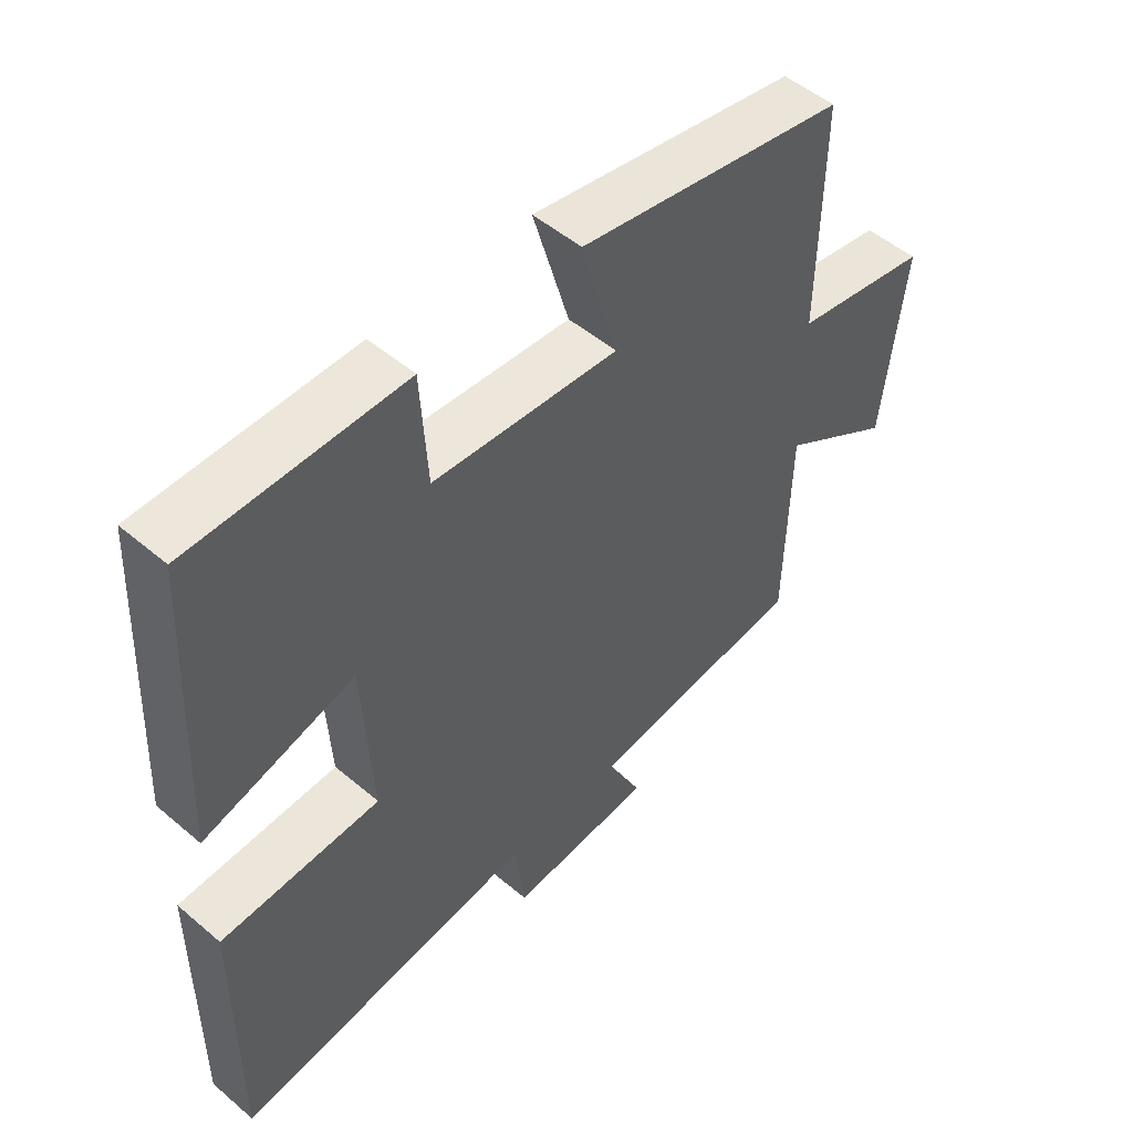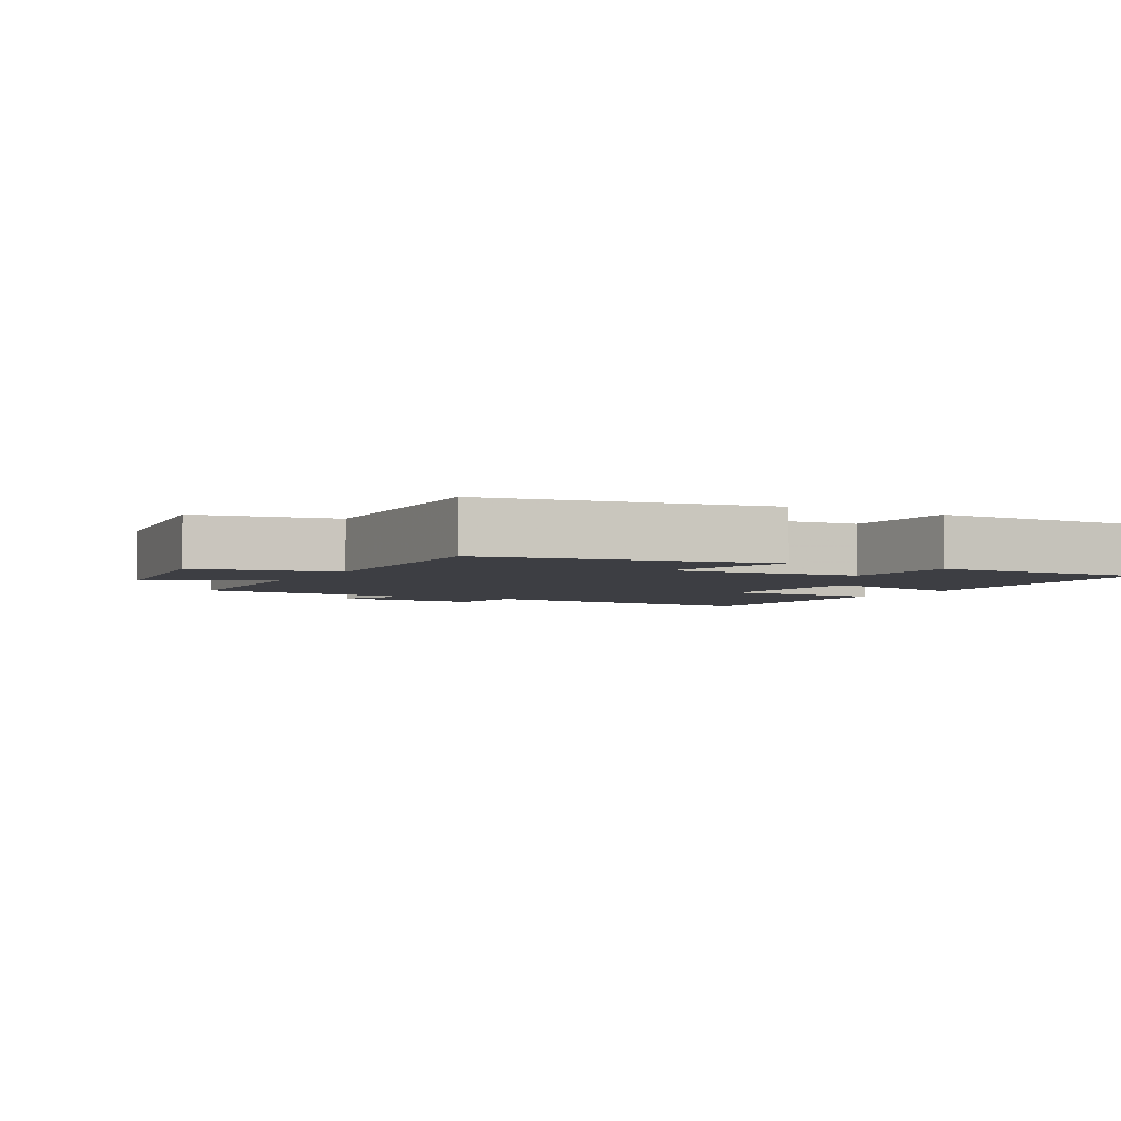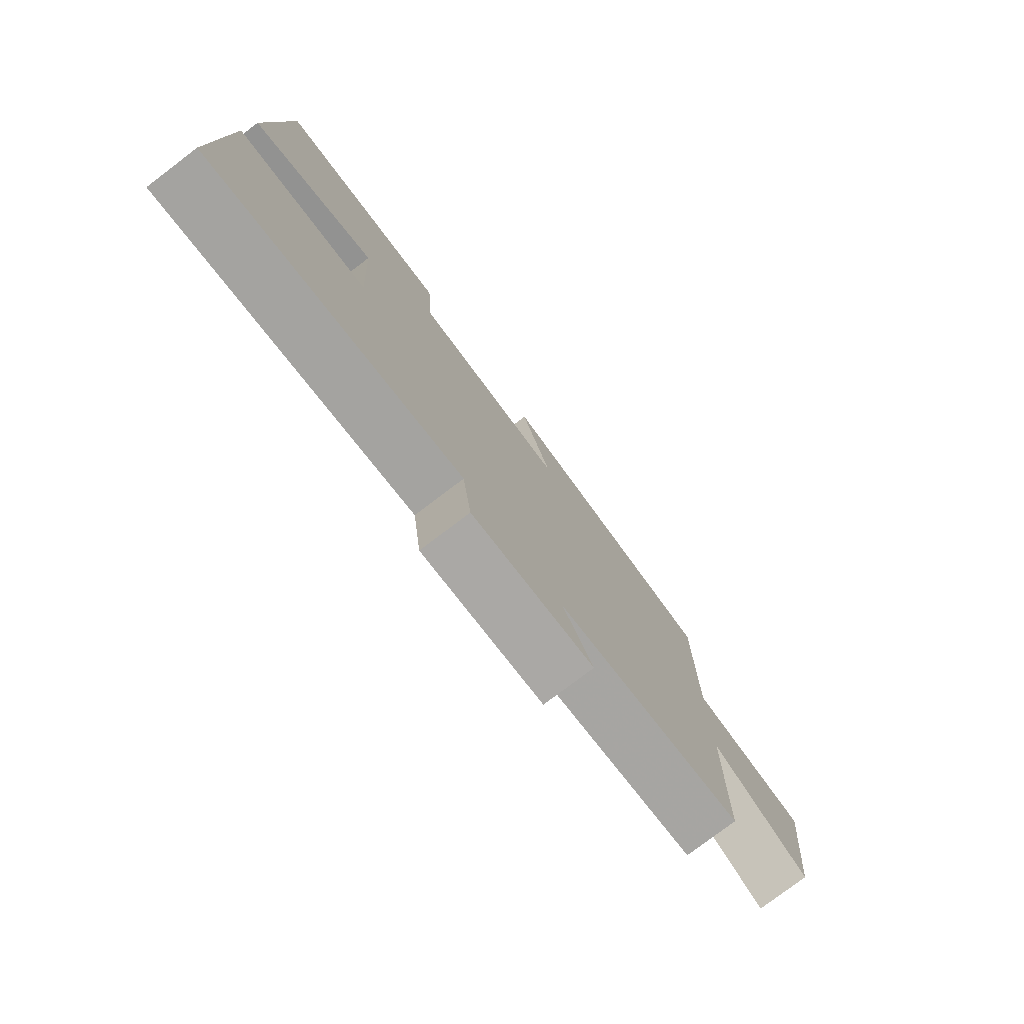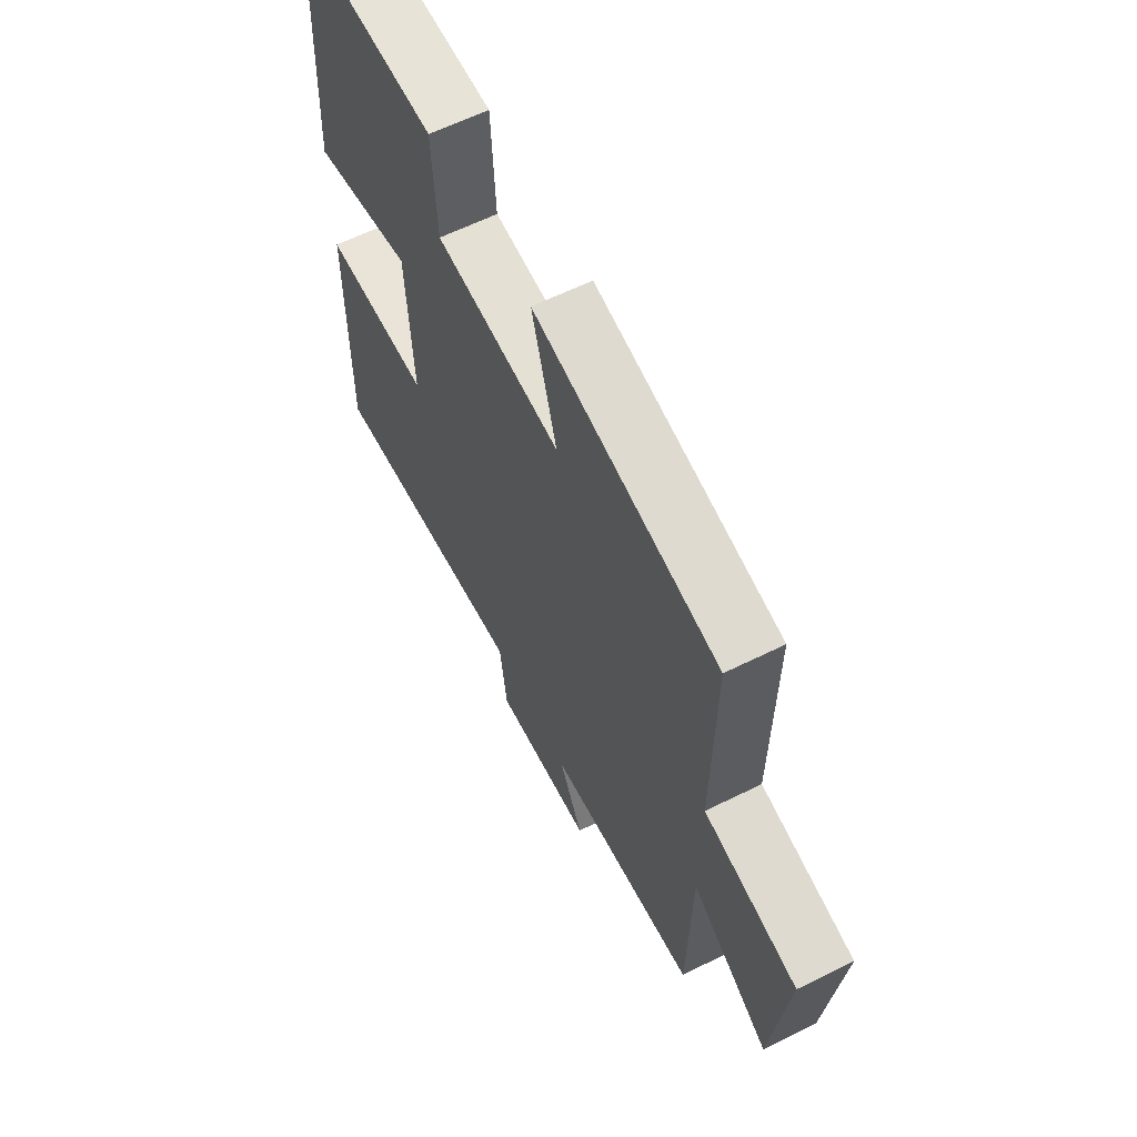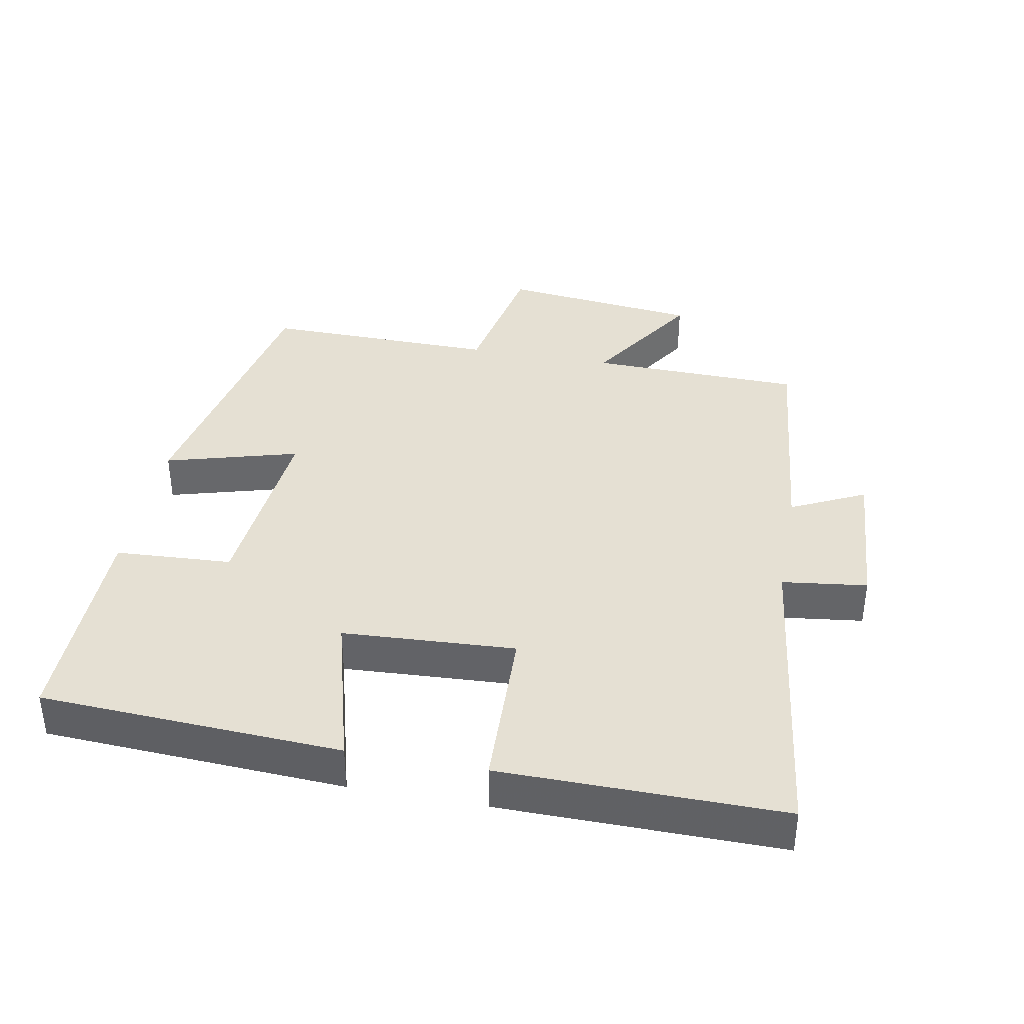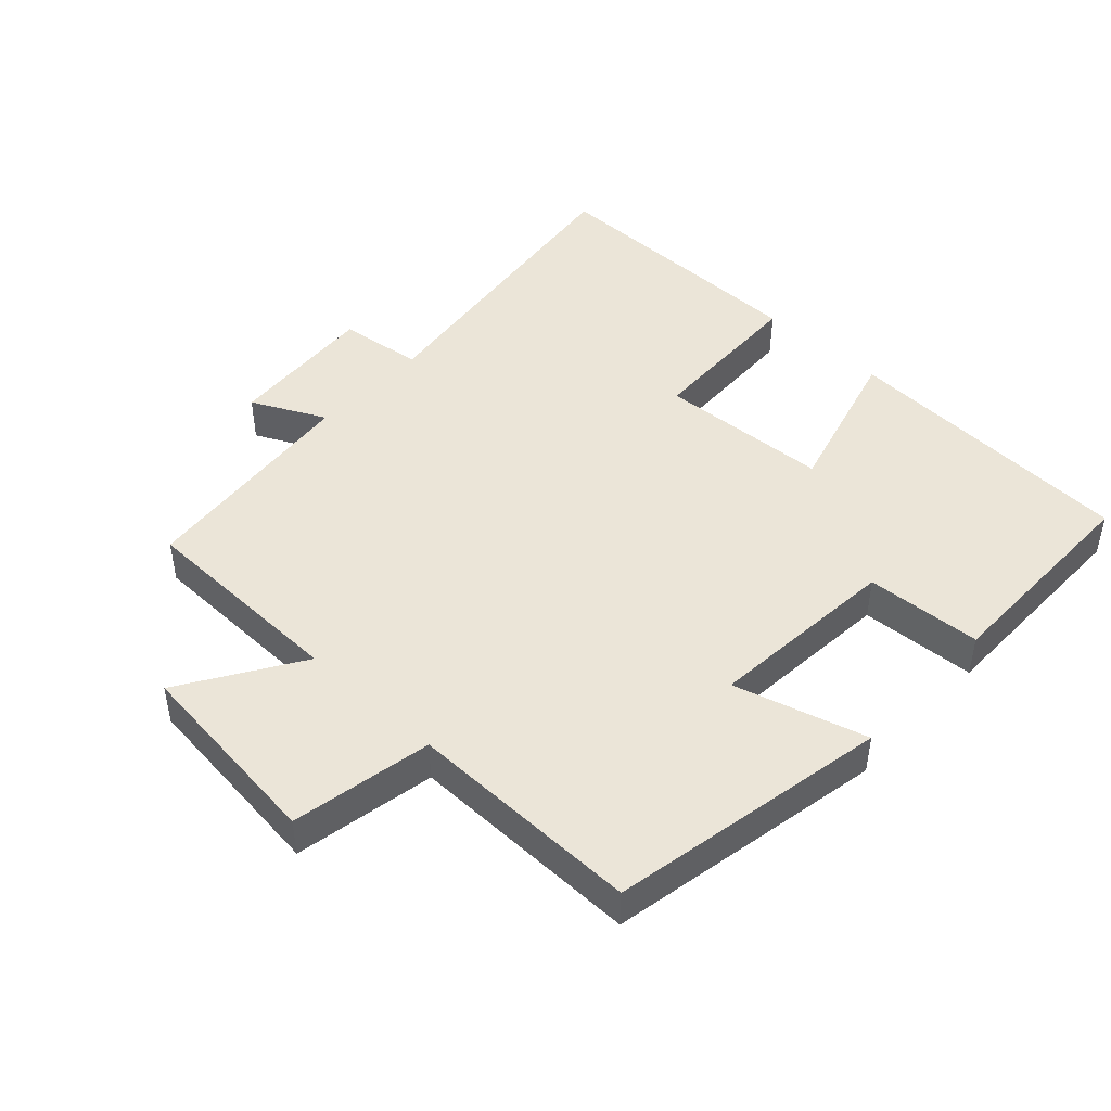
<metadata>
{"format":"obj","ext":"obj","renderer":"f3d","projection":"perspective","resolution":1024,"background":"white","views":[{"elev":51.2,"azim":132.7,"up":"+Z"},{"elev":-3.7,"azim":-28.5,"up":"+Y"},{"elev":-78.2,"azim":127.2,"up":"+Z"},{"elev":61.9,"azim":-116.7,"up":"+Z"},{"elev":38.0,"azim":100.7,"up":"+Y"},{"elev":46.0,"azim":-47.1,"up":"+Y"}]}
</metadata>
<code>
v -0.493 0.07 -0.465
v -0.5 0.07 -0.149
v -0.676 0.07 -0.26
v -0.71 0.07 0.036
v -0.5 0.07 0.075
v -0.504 0.07 0.422
v -0.089 0.07 0.5
v -0.145 0.07 0.303
v 0.141 0.07 0.327
v 0.151 0.07 0.5
v 0.477 0.07 0.5
v 0.5 0.07 0.055
v 0.267 0.07 0.119
v 0.253 0.07 -0.137
v 0.5 0.07 -0.145
v 0.503 0.07 -0.56
v 0.033 0.07 -0.5
v 0.017 0.07 -0.626
v -0.207 0.07 -0.61
v -0.153 0.07 -0.5
v -0.493 0 -0.465
v -0.5 0 -0.149
v -0.676 0 -0.26
v -0.71 0 0.036
v -0.5 0 0.075
v -0.504 0 0.422
v -0.089 0 0.5
v -0.145 0 0.303
v 0.141 0 0.327
v 0.151 0 0.5
v 0.477 0 0.5
v 0.5 0 0.055
v 0.267 0 0.119
v 0.253 0 -0.137
v 0.5 0 -0.145
v 0.503 0 -0.56
v 0.033 0 -0.5
v 0.017 0 -0.626
v -0.207 0 -0.61
v -0.153 0 -0.5
f 17 18 19 20
f 17 20 1 2
f 14 15 16 17
f 13 14 17 2
f 10 11 12 13
f 9 10 13
f 8 9 13 2
f 5 6 7 8
f 5 8 2 3
f 3 4 5
f 40 39 38 37
f 22 21 40 37
f 37 36 35 34
f 22 37 34 33
f 33 32 31 30
f 33 30 29
f 22 33 29 28
f 28 27 26 25
f 23 22 28 25
f 25 24 23
f 1 21 22 2
f 2 22 23 3
f 3 23 24 4
f 4 24 25 5
f 5 25 26 6
f 6 26 27 7
f 7 27 28 8
f 8 28 29 9
f 9 29 30 10
f 10 30 31 11
f 11 31 32 12
f 12 32 33 13
f 13 33 34 14
f 14 34 35 15
f 15 35 36 16
f 16 36 37 17
f 17 37 38 18
f 18 38 39 19
f 19 39 40 20
f 20 40 21 1

</code>
